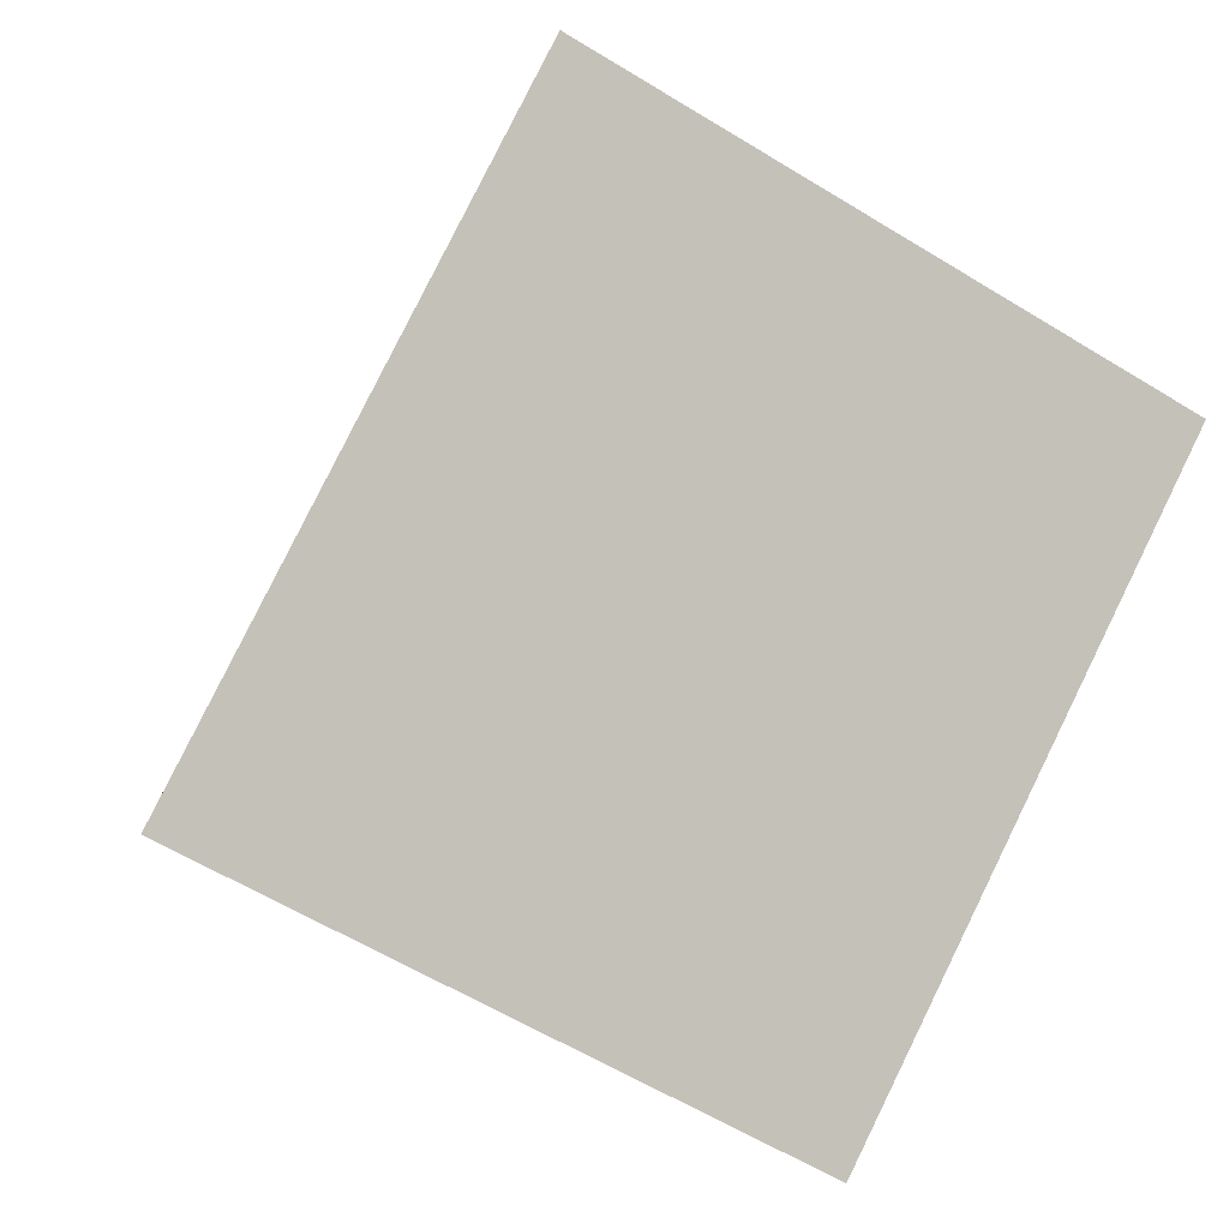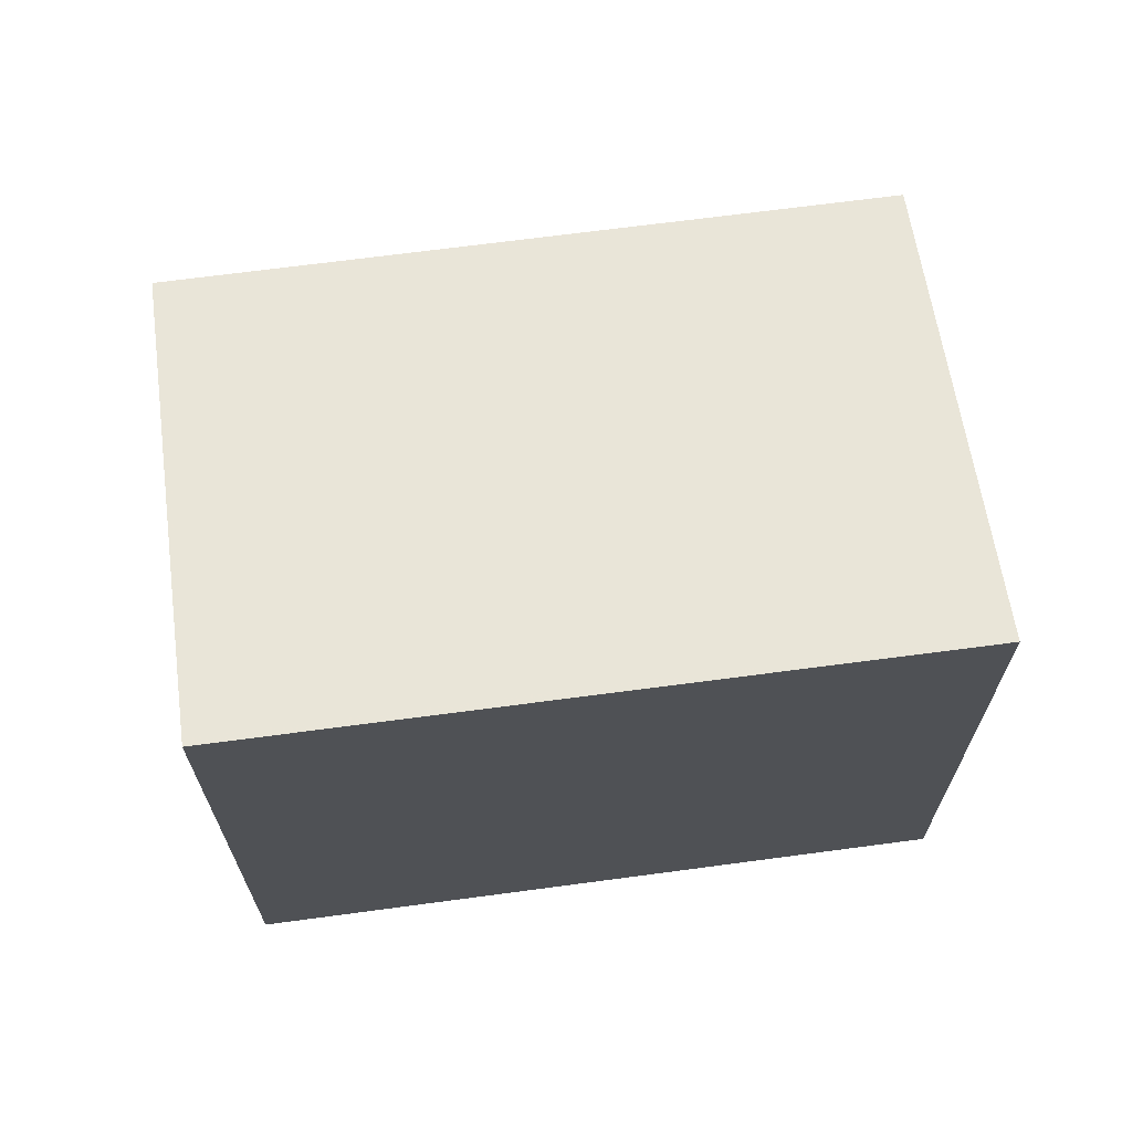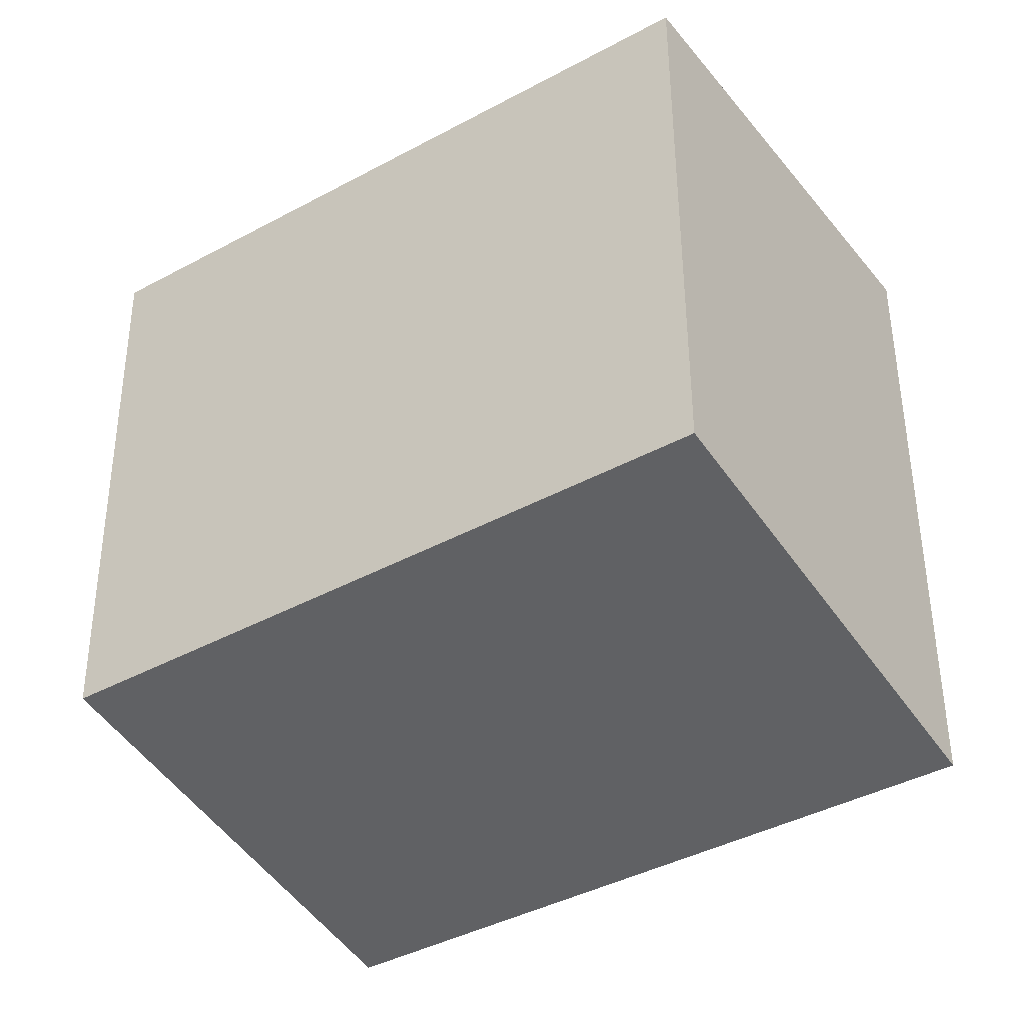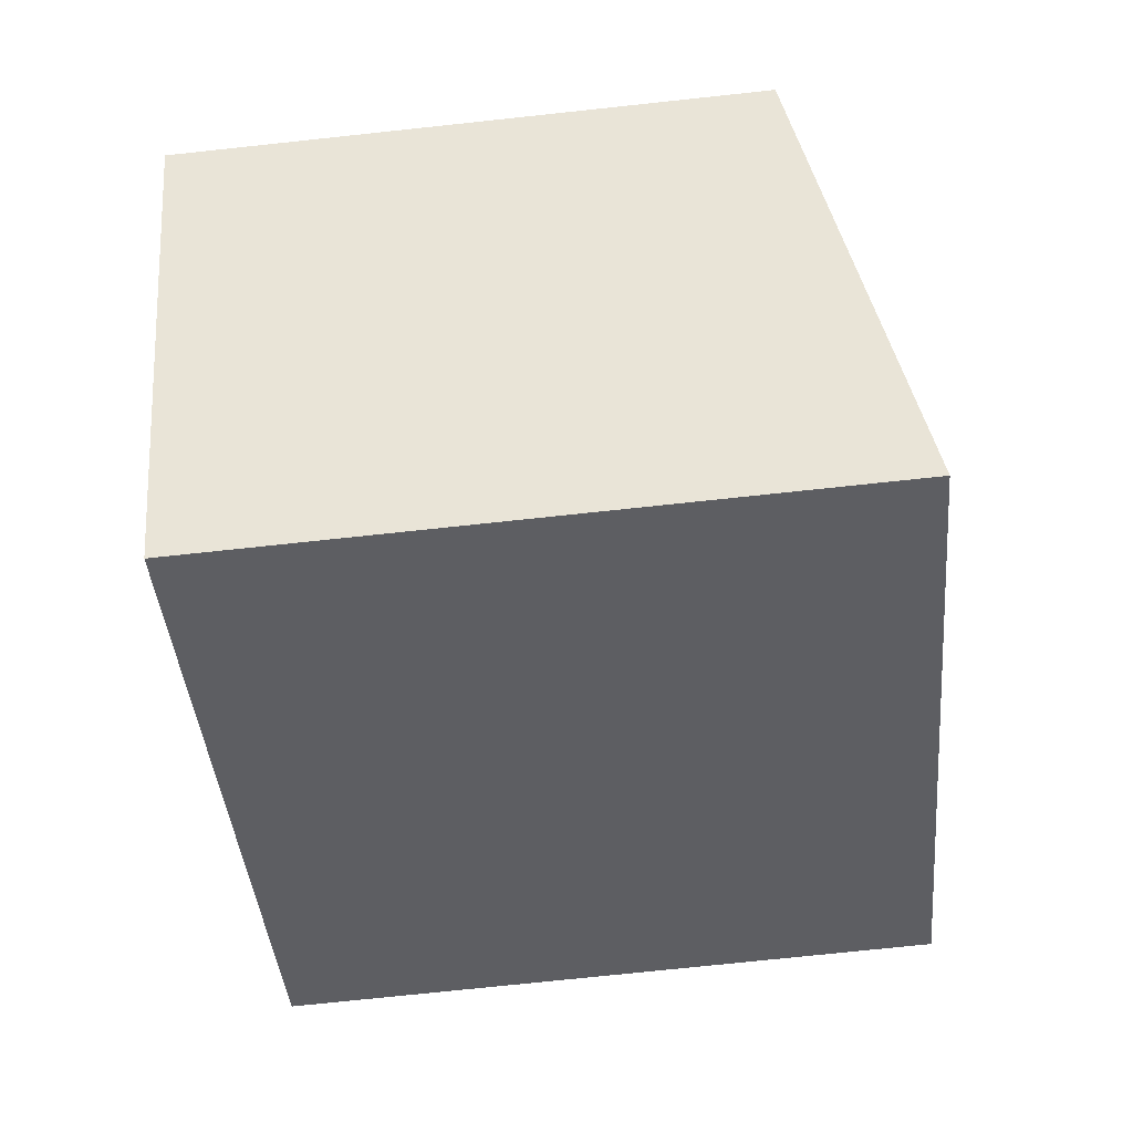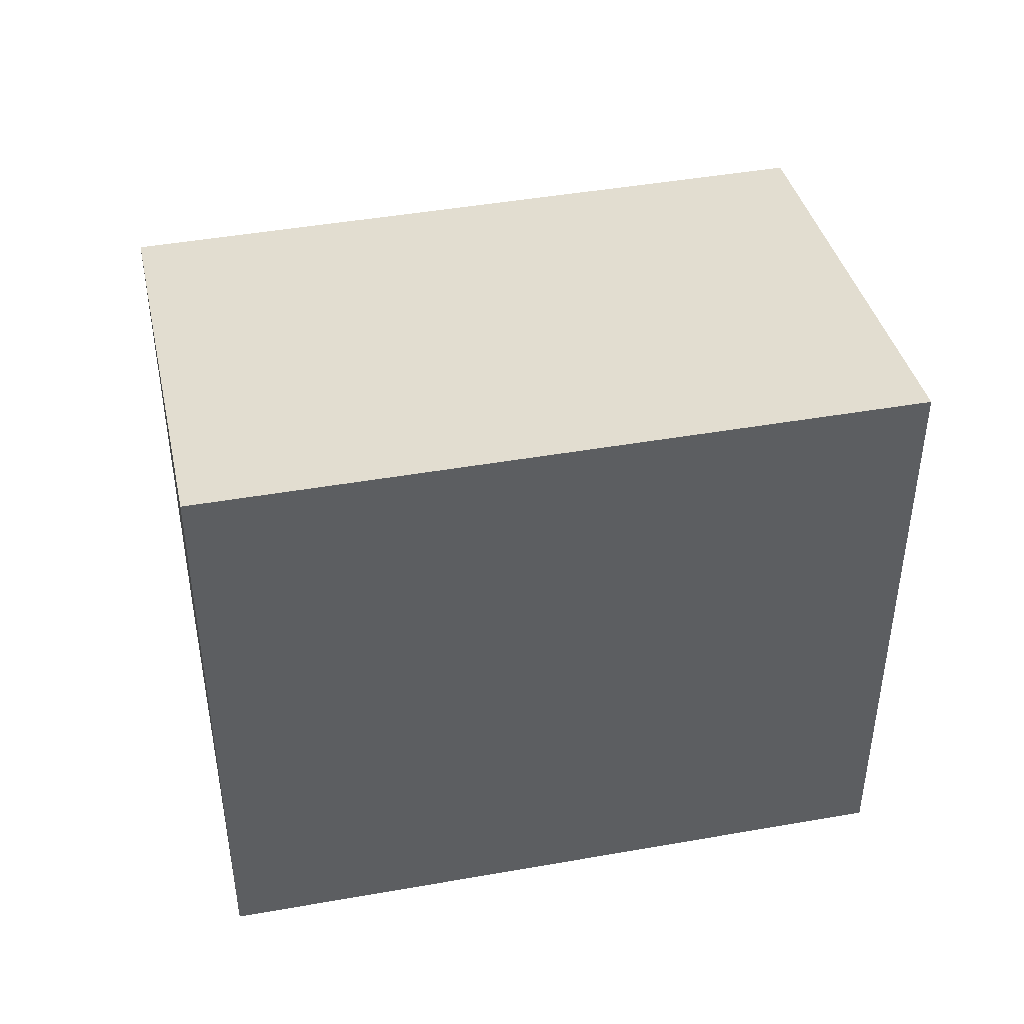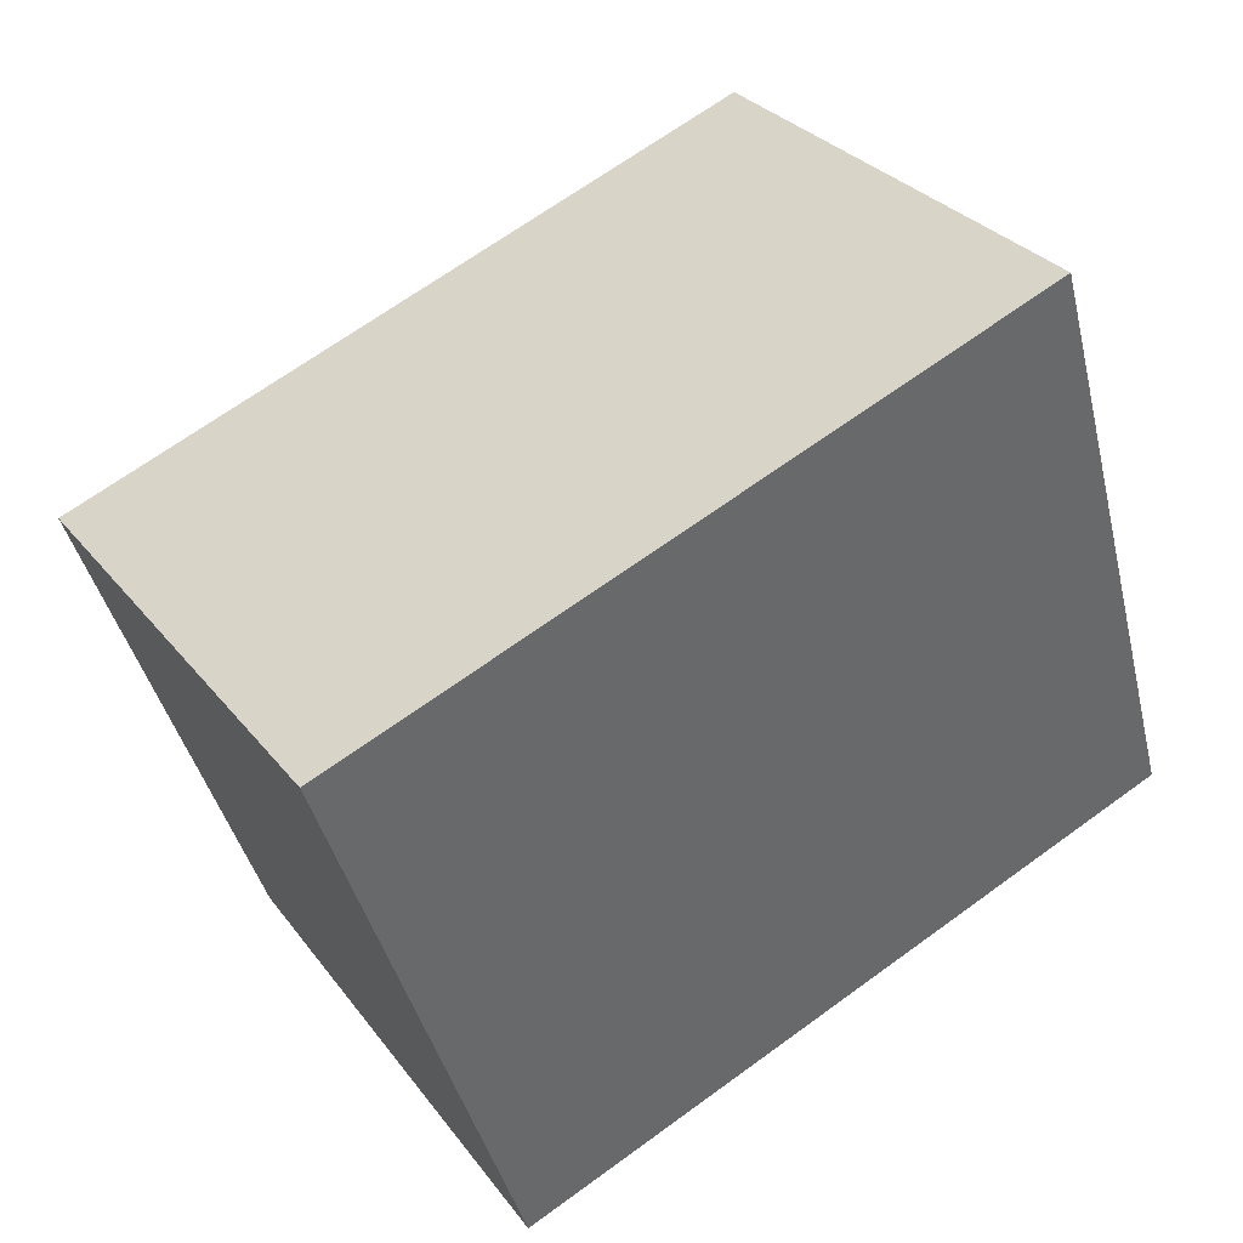
<metadata>
{"format":"obj","ext":"obj","renderer":"f3d","projection":"perspective","resolution":1024,"background":"white","views":[{"elev":-60.0,"azim":57.9,"up":"+Y"},{"elev":69.1,"azim":26.4,"up":"+Z"},{"elev":51.1,"azim":-0.3,"up":"+Y"},{"elev":-73.5,"azim":-83.9,"up":"+Y"},{"elev":46.0,"azim":22.5,"up":"+Z"},{"elev":-40.8,"azim":13.2,"up":"+Y"}]}
</metadata>
<code>
v -300 -568.2 2.452
v -298.8 -569.9 2.836
v -301.4 -571.7 2.852
v -302.6 -569.9 2.469
v -298.8 -569.9 2.836
v -300 -568.2 2.452
v -300 -568.2 2.453
v -302.6 -569.9 2.47
v -300 -568.2 2.453
v -302.6 -569.9 2.47
v -301.4 -571.6 2.852
v -302.6 -569.9 2.469
v -301.4 -571.6 2.845
v -298.9 -569.9 2.83
v -301.4 -571.6 2.846
v -298.9 -569.9 2.83
v -300 -568.2 2.453
v -300 -568.2 2.452
v -300 -568.2 0
v -300 -568.2 -4.441e-16
v -298.8 -569.9 2.836
v -298.8 -569.9 2.836
v -298.8 -569.9 -4.441e-16
v -298.8 -569.9 4.441e-16
v -301.4 -571.6 2.846
v -301.4 -571.7 2.852
v -301.4 -571.7 0
v -301.4 -571.6 0
v -302.6 -569.9 2.469
v -302.6 -569.9 2.469
v -302.6 -569.9 0
v -302.6 -569.9 -4.441e-16
v -301.4 -571.6 2.852
v -298.8 -569.9 2.836
v -298.8 -569.9 4.441e-16
v -301.4 -571.6 0
v -300 -568.2 2.452
v -300 -568.2 2.452
v -300 -568.2 -4.441e-16
v -300 -568.2 0
v -302.6 -569.9 2.469
v -302.6 -569.9 2.47
v -302.6 -569.9 0
v -302.6 -569.9 0
v -298.9 -569.9 2.83
v -300 -568.2 2.453
v -300 -568.2 -4.441e-16
v -298.9 -569.9 4.441e-16
v -301.4 -571.7 2.852
v -301.4 -571.6 2.852
v -301.4 -571.6 0
v -301.4 -571.7 0
v -300 -568.2 2.452
v -302.6 -569.9 2.469
v -302.6 -569.9 -4.441e-16
v -300 -568.2 -4.441e-16
v -302.6 -569.9 2.47
v -301.4 -571.6 2.846
v -301.4 -571.6 0
v -302.6 -569.9 0
v -298.8 -569.9 2.836
v -298.9 -569.9 2.83
v -298.9 -569.9 4.441e-16
v -298.8 -569.9 -4.441e-16
v -300 -568.2 0
v -298.8 -569.9 0
v -301.4 -571.7 0
v -302.6 -569.9 0
f 7 6 1 9
f 10 8 4 12
f 13 11 3 15
f 16 2 5 14
f 14 5 11 13
f 12 6 7 10
f 13 10 7 14
f 15 8 10 13
f 14 7 9 16
f 18 19 20 17
f 22 23 24 21
f 26 27 28 25
f 30 31 32 29
f 34 35 36 33
f 38 39 40 37
f 42 43 44 41
f 46 47 48 45
f 50 51 52 49
f 54 55 56 53
f 58 59 60 57
f 62 63 64 61
f 66 67 68 65

</code>
